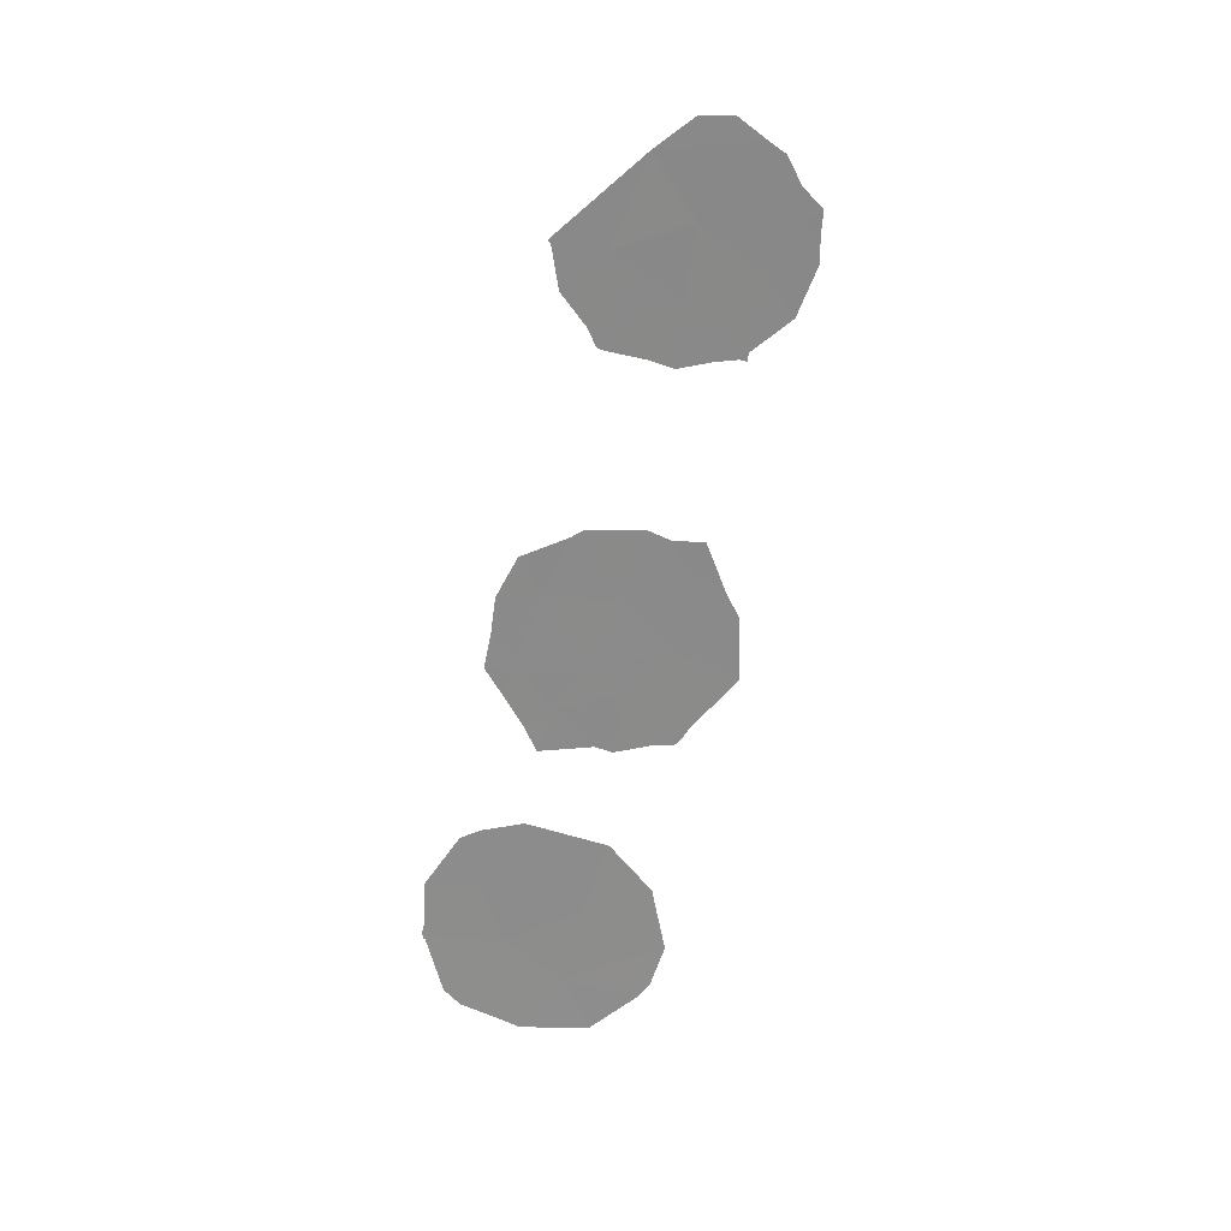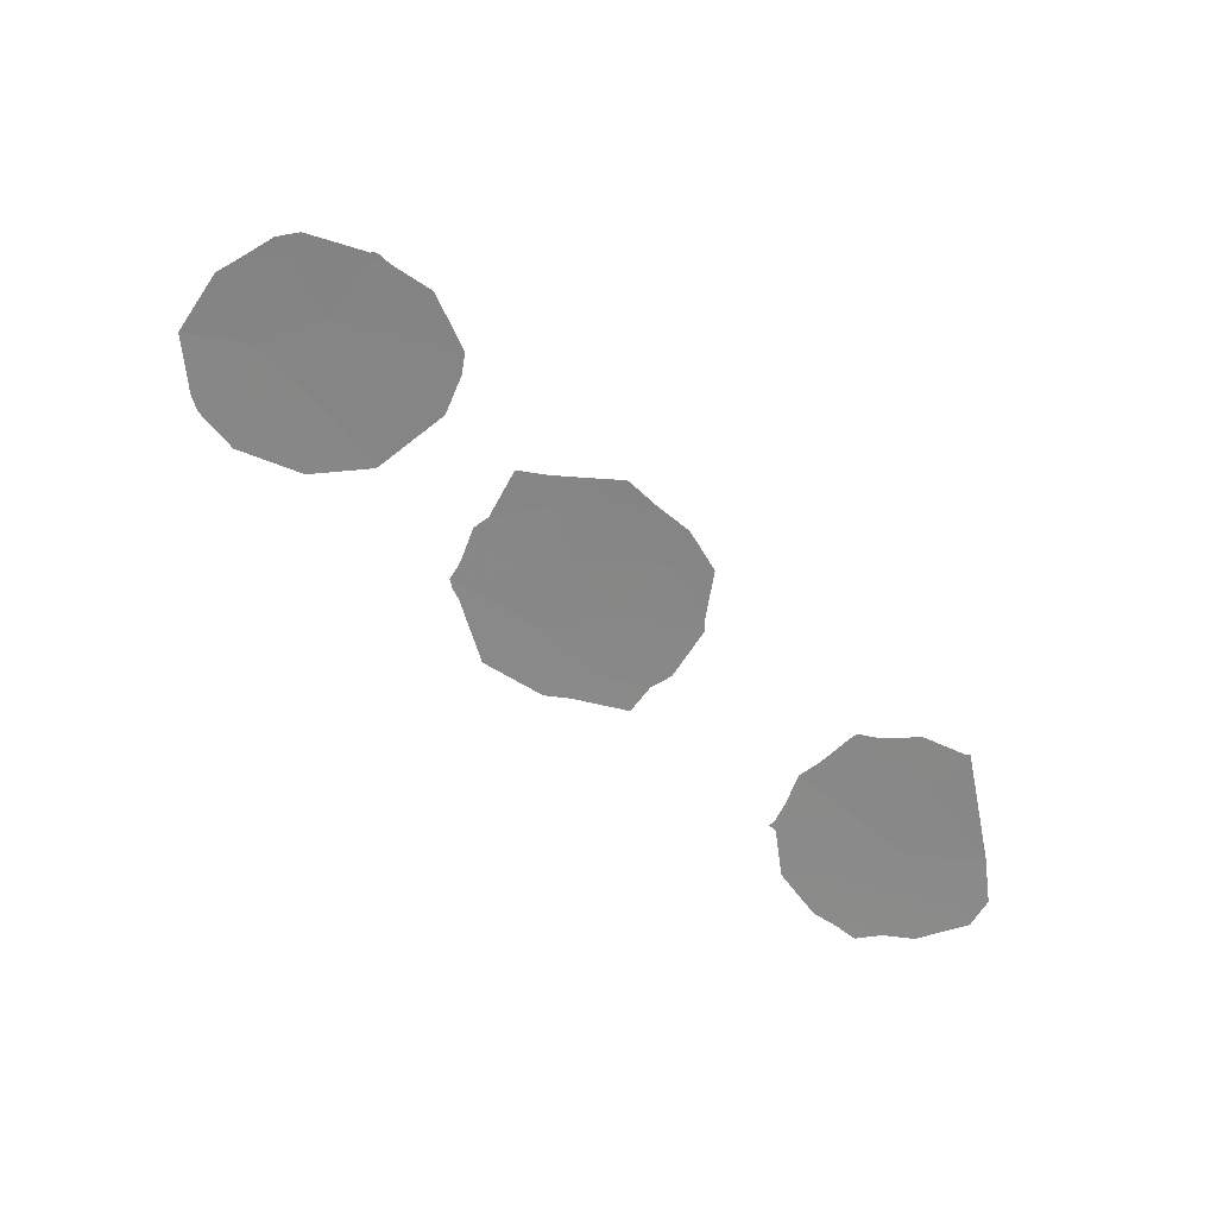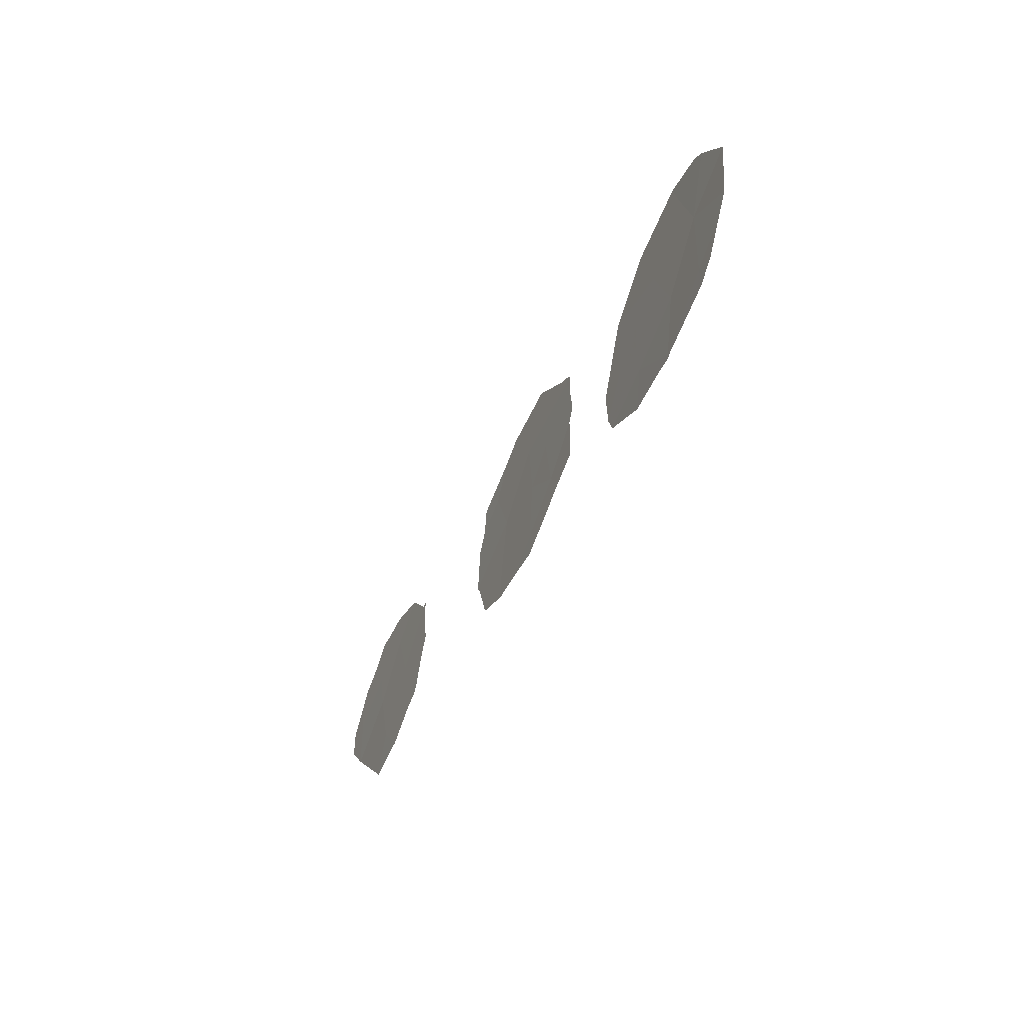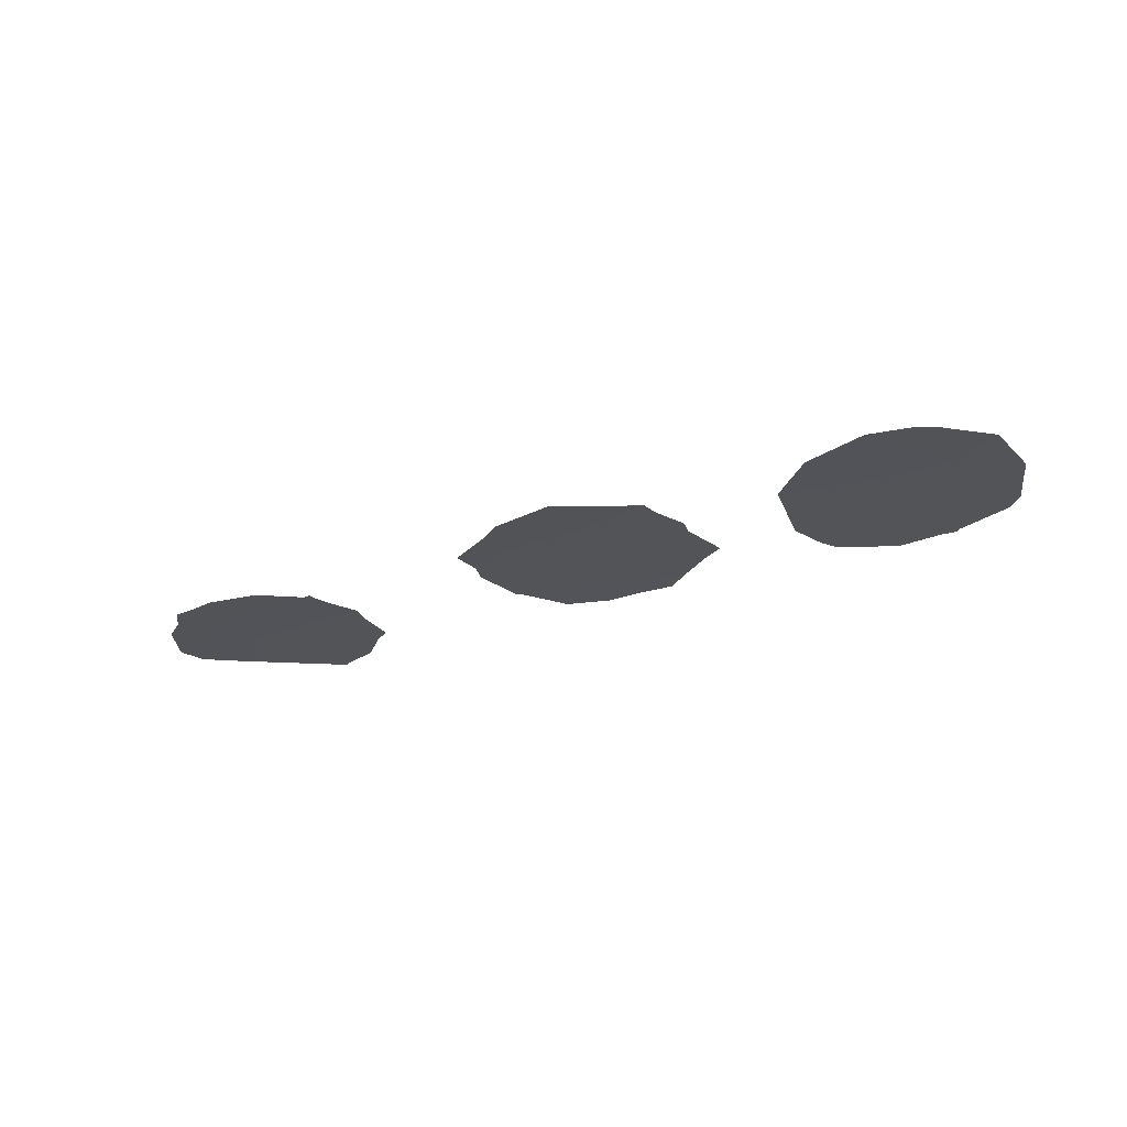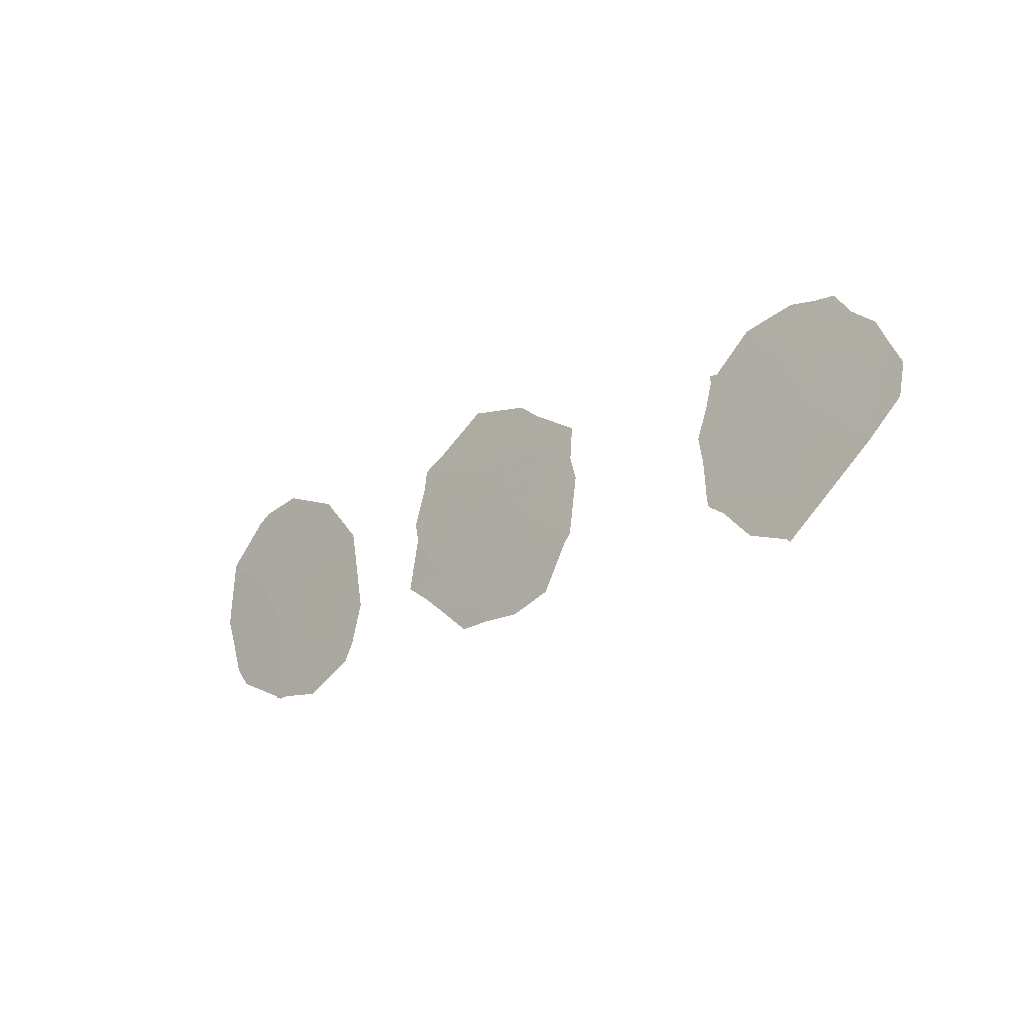
<metadata>
{"format":"obj","ext":"obj","renderer":"f3d","projection":"perspective","resolution":1024,"background":"white","views":[{"elev":-71.1,"azim":70.0,"up":"+Z"},{"elev":-66.8,"azim":-49.2,"up":"+Z"},{"elev":-30.7,"azim":-107.3,"up":"+Y"},{"elev":-12.8,"azim":-162.3,"up":"+Z"},{"elev":-35.5,"azim":49.2,"up":"+Y"}]}
</metadata>
<code>
v -26.59 39.33 3.408
v -26.16 34.59 2.56
v -1.912 34.52 0.471
v -4.125 34.99 0.7717
v -2.659 36.77 0.8955
v -5.009 37.05 1.18
v -13.83 34.19 1.557
v -13.36 36.29 1.868
v -5.819 33.3 0.6578
v -3.426 32.53 0.2942
v -0.4761 32.62 0.03047
v -0.469 32.62 0.03047
v -11.88 38 2.006
v -25.68 36.99 2.95
v -27.63 36.56 2.993
v -16.23 34.1 1.74
v -17.33 35.72 2.107
v -23.99 35.55 2.582
v -23.98 38.98 3.164
v -25.29 41.02 3.582
v -14.44 38.53 2.322
v -1.096 35.84 0.5882
v -0.9357 37.31 0.7926
v -3.542 30.89 0.03047
v -17.18 39.58 2.732
v 0.2882 34.45 0.2312
v -0.4605 32.63 0.03047
v -15.5 36.45 2.075
v -16.16 37.67 2.332
v -22.3 36.66 2.647
v -28.15 40.77 3.742
v -28.73 38.57 3.412
v -26.31 34.58 2.567
v -26.25 34.47 2.544
v -6.028 35.43 1.032
v -5.498 36.37 1.124
v -11.82 34.34 1.405
v -11.5 34.62 1.424
v -6.021 34.61 0.895
v -4.914 37.23 1.198
v -3.559 38.1 1.19
v -10.92 36.39 1.659
v -11 37.16 1.791
v -28.58 37.73 3.256
v -14.28 32.88 1.362
v -15.45 33.13 1.502
v -17.37 34.19 1.848
v -18.14 35.06 2.061
v -16.6 33.29 1.622
v -22.66 40.93 3.377
v -22.6 40.91 3.368
v -24.54 42.07 3.695
v -21.41 39.02 2.983
v -25.73 34.36 2.491
v -24.34 33.91 2.319
v -22.44 34.45 2.28
v -5.187 37.05 1.2
v -5.17 37.29 1.232
v -26.09 34.4 2.519
v -28.38 36.43 3.015
v -12.74 40.03 2.395
v -12.15 39.4 2.244
v -6.156 33.34 0.6968
v -6.14 33.1 0.6547
v 0.6368 36.12 0.4468
v -0.03745 36.88 0.632
v -4.944 31.58 0.284
v -3.785 30.95 0.0636
v -12.86 33.1 1.277
v -3.669 30.82 0.03047
v -5.681 32.67 0.5391
v -0.4371 37.68 0.791
v -1.11 37.86 0.8936
v -17.12 39.86 2.769
v -16.72 39.95 2.746
v -14.71 40.81 2.694
v 0.8402 35.42 0.3192
v -1.882 38.15 1.02
v -18.84 35.73 2.229
v -18.2 37.37 2.458
v -17.41 39.71 2.772
v -17.61 39.1 2.69
v -10.75 38.2 1.925
v -18.22 37.98 2.562
v -22 34.98 2.338
v -21.41 38.75 2.936
v -21.38 36.21 2.504
v -26.04 42.09 3.798
v -27.99 35.73 2.87
v -26.57 41.88 3.799
v 1.154 34.44 0.1415
v 0.7963 33.47 0.03047
v -27.66 38.95 3.41
v -28.44 39.67 3.577
v -27.37 40.05 3.575
v -26.21 34.53 2.552
v -26.28 34.53 2.556
v -26.24 34.58 2.564
v -3.018 34.75 0.6214
v -3.392 35.88 0.8336
v -2.286 35.64 0.6833
v -4.567 36.02 0.9761
v -5.076 35.21 0.902
v -5.518 36.24 1.106
v -5.763 35.9 1.078
v -5.254 36.71 1.152
v -3.834 36.91 1.038
v -13.59 35.24 1.713
v -12.43 35.45 1.646
v -12.66 34.4 1.49
v -11.66 34.48 1.414
v -12.82 34.26 1.481
v -4.972 34.15 0.7148
v -5.92 33.95 0.7764
v -5.073 34.8 0.8333
v -6.024 35.02 0.9636
v -4.961 37.14 1.189
v -3.786 37 1.047
v -4.236 37.66 1.194
v -3.109 37.43 1.043
v -2.669 33.52 0.3826
v -1.194 33.57 0.2508
v -1.951 32.57 0.1623
v -1.191 33.57 0.2508
v -0.4726 32.62 0.03047
v -12.14 36.34 1.763
v -11.21 35.5 1.541
v -12.62 37.14 1.937
v -11.44 37.58 1.898
v -12.18 36.73 1.83
v -10.96 36.78 1.725
v -25.92 35.79 2.755
v -26.9 35.57 2.777
v -26.66 36.78 2.972
v -26.14 38.16 3.179
v -27.11 37.94 3.2
v -28.1 37.14 3.124
v -27.59 38.53 3.332
v -28.66 38.15 3.334
v -15.03 34.15 1.649
v -14.05 33.53 1.459
v -15.26 33.49 1.551
v -14.87 33 1.432
v -15.84 33.62 1.621
v -16.78 34.91 1.924
v -16.8 34.15 1.794
v -17.35 34.95 1.978
v -17.76 34.62 1.955
v -17.73 35.39 2.084
v -16.03 33.21 1.562
v -16.41 33.7 1.681
v -24.84 36.27 2.766
v -25.08 35.07 2.571
v -24.63 40 3.373
v -23.97 40.98 3.479
v -23.32 39.96 3.27
v -22.63 40.92 3.372
v -23.29 39.94 3.266
v -24.91 41.54 3.638
v -23.6 41.5 3.536
v -22 39.97 3.175
v -22.69 39 3.073
v -24.16 34.73 2.451
v -25.25 34.25 2.44
v -25.04 34.13 2.405
v -25.95 34.47 2.526
v -23.21 35 2.431
v -23.39 34.18 2.3
v -5.098 37.05 1.19
v -5.179 37.17 1.216
v -5.09 37.17 1.206
v -5.042 37.26 1.215
v -25.91 34.38 2.505
v -26.12 34.49 2.54
v -26.17 34.44 2.532
v -28 36.5 3.004
v -28.48 37.08 3.135
v -13.16 38.26 2.164
v -13.59 39.28 2.358
v -12.31 39.01 2.2
v -12.44 39.72 2.32
v -12.01 38.7 2.125
v -5.979 33.2 0.6563
v -6.148 33.22 0.6757
v -5.987 33.32 0.6773
v -1.016 36.57 0.6904
v -0.4866 37.09 0.7123
v -0.5667 36.36 0.6101
v 0.2997 36.5 0.5394
v -0.2296 35.98 0.5175
v -1.877 36.3 0.7418
v -1.797 37.04 0.844
v -3.484 31.71 0.1623
v -3.663 30.92 0.04704
v -3.606 31.74 0.1789
v -4.365 31.27 0.1738
v -4.185 32.06 0.2891
v -16.98 33.74 1.735
v -3.775 33.76 0.5329
v -4.623 32.91 0.476
v -13.34 33.64 1.417
v -13.57 32.99 1.319
v -12.34 33.72 1.341
v -3.606 30.85 0.03047
v -3.727 30.88 0.04704
v -5.75 32.99 0.5985
v -5.911 32.89 0.5969
v -5.382 32.44 0.4709
v -5.313 32.13 0.4115
v -6.088 33.97 0.7959
v -1.504 35.18 0.5296
v -5.343 36.71 1.162
v -2.009 31.76 0.03047
v -0.6864 37.49 0.7918
v -0.2373 37.28 0.7115
v -1.023 37.58 0.8431
v -0.7737 37.77 0.8423
v -17.15 39.72 2.751
v -16.92 39.9 2.758
v -16.95 39.77 2.739
v -15.81 39.06 2.527
v -15.58 39.24 2.534
v -15.72 40.38 2.72
v -14.57 39.67 2.508
v -0.4038 35.15 0.4097
v -0.812 34.48 0.3511
v 0.4625 35.29 0.339
v 0.7385 35.77 0.383
v 0.5642 34.94 0.2752
v -0.09039 33.54 0.1308
v -0.08611 33.54 0.1308
v -0.4647 32.63 0.03047
v -2.27 37.46 0.9579
v -1.409 37.73 0.9064
v -1.496 38 0.9569
v -2.72 38.12 1.105
v -13.9 37.41 2.095
v -18.49 35.39 2.145
v -18.08 35.72 2.168
v -18.52 36.55 2.344
v -17.76 36.54 2.283
v -17.39 39.34 2.711
v -17.51 39.41 2.731
v -17.3 39.65 2.752
v -11.31 38.1 1.965
v -10.88 37.68 1.858
v -17.27 39.79 2.771
v -11.45 38.8 2.084
v -13.72 40.42 2.544
v -15.86 35.28 1.908
v -14.66 35.32 1.816
v -14.43 36.37 1.972
v -14.97 37.49 2.199
v -16.41 36.09 2.091
v -16.67 38.63 2.532
v -17.19 37.82 2.447
v -17.7 38.78 2.647
v -17.91 38.54 2.626
v -15.3 38.1 2.327
v -15.83 37.06 2.204
v -16.74 36.69 2.22
v -17.18 37.52 2.395
v -18.21 37.67 2.51
v -23.15 36.11 2.615
v -22.15 35.82 2.493
v -22.99 35.27 2.46
v -22.22 34.71 2.309
v -23.14 37.82 2.905
v -21.86 37.84 2.815
v -21.41 38.89 2.96
v -21.85 37.71 2.792
v -21.39 37.48 2.72
v -21.84 36.44 2.576
v -21.69 35.59 2.421
v -25.28 39.15 3.286
v -24.83 37.99 3.057
v -25.66 41.55 3.69
v -25.29 42.08 3.746
v -25.94 40.17 3.495
v -23.99 36.83 2.799
v -26.97 35.57 2.78
v -27.15 35.15 2.719
v -27.81 36.14 2.932
v -28.19 36.08 2.943
v -27.36 41.32 3.771
v -26.58 40.6 3.603
v -25.93 41.45 3.69
v -26.3 41.98 3.798
v 0.7211 34.45 0.1863
v 0.3467 33.53 0.08597
v 0.9751 33.96 0.08597
v 0.1679 33.05 0.03047
v 0.997 34.93 0.2303
f 1 93 95
f 93 32 94
f 93 94 95
f 95 94 31
f 2 96 98
f 96 34 97
f 96 97 98
f 98 97 33
f 3 99 101
f 99 4 100
f 99 100 101
f 101 100 5
f 6 102 104
f 102 4 103
f 102 103 104
f 104 103 35
f 6 104 106
f 104 35 105
f 104 105 106
f 106 105 36
f 6 107 102
f 107 5 100
f 107 100 102
f 102 100 4
f 7 108 110
f 108 8 109
f 108 109 110
f 110 109 38
f 7 110 112
f 110 38 111
f 110 111 112
f 112 111 37
f 4 113 115
f 113 9 114
f 113 114 115
f 115 114 39
f 4 115 103
f 115 39 116
f 115 116 103
f 103 116 35
f 5 107 118
f 107 6 117
f 107 117 118
f 118 117 40
f 5 118 120
f 118 40 119
f 118 119 120
f 120 119 41
f 10 121 123
f 121 3 122
f 121 122 123
f 123 122 11
f 3 124 122
f 124 12 125
f 124 125 122
f 122 125 11
f 8 126 109
f 126 42 127
f 126 127 109
f 109 127 38
f 8 128 130
f 128 13 129
f 128 129 130
f 130 129 43
f 8 130 126
f 130 43 131
f 130 131 126
f 126 131 42
f 14 132 134
f 132 2 133
f 132 133 134
f 134 133 15
f 1 135 136
f 135 14 134
f 135 134 136
f 136 134 15
f 1 136 138
f 136 15 137
f 136 137 138
f 138 137 44
f 1 138 93
f 138 44 139
f 138 139 93
f 93 139 32
f 16 140 142
f 140 7 141
f 140 141 142
f 142 141 45
f 16 142 144
f 142 45 143
f 142 143 144
f 144 143 46
f 17 145 147
f 145 16 146
f 145 146 147
f 147 146 47
f 17 147 149
f 147 47 148
f 147 148 149
f 149 148 48
f 16 144 151
f 144 46 150
f 144 150 151
f 151 150 49
f 2 132 153
f 132 14 152
f 132 152 153
f 153 152 18
f 19 154 156
f 154 20 155
f 154 155 156
f 156 155 50
f 19 156 158
f 156 50 157
f 156 157 158
f 158 157 51
f 20 159 155
f 159 52 160
f 159 160 155
f 155 160 50
f 19 158 162
f 158 51 161
f 158 161 162
f 162 161 53
f 2 153 164
f 153 18 163
f 153 163 164
f 164 163 55
f 2 164 166
f 164 55 165
f 164 165 166
f 166 165 54
f 18 167 163
f 167 56 168
f 167 168 163
f 163 168 55
f 6 169 171
f 169 57 170
f 169 170 171
f 171 170 58
f 6 171 117
f 171 58 172
f 171 172 117
f 117 172 40
f 2 166 174
f 166 54 173
f 166 173 174
f 174 173 59
f 2 174 96
f 174 59 175
f 174 175 96
f 96 175 34
f 15 176 137
f 176 60 177
f 176 177 137
f 137 177 44
f 13 178 180
f 178 21 179
f 178 179 180
f 180 179 61
f 13 180 182
f 180 61 181
f 180 181 182
f 182 181 62
f 9 183 185
f 183 64 184
f 183 184 185
f 185 184 63
f 22 186 188
f 186 23 187
f 186 187 188
f 188 187 66
f 22 188 190
f 188 66 189
f 188 189 190
f 190 189 65
f 22 191 186
f 191 5 192
f 191 192 186
f 186 192 23
f 10 193 195
f 193 24 194
f 193 194 195
f 195 194 68
f 10 195 197
f 195 68 196
f 195 196 197
f 197 196 67
f 16 151 146
f 151 49 198
f 151 198 146
f 146 198 47
f 4 99 199
f 99 3 121
f 99 121 199
f 199 121 10
f 10 200 199
f 200 9 113
f 200 113 199
f 199 113 4
f 7 201 141
f 201 69 202
f 201 202 141
f 141 202 45
f 7 112 201
f 112 37 203
f 112 203 201
f 201 203 69
f 24 204 194
f 204 70 205
f 204 205 194
f 194 205 68
f 9 206 183
f 206 71 207
f 206 207 183
f 183 207 64
f 9 200 208
f 200 10 197
f 200 197 208
f 208 197 67
f 9 208 206
f 208 67 209
f 208 209 206
f 206 209 71
f 9 185 114
f 185 63 210
f 185 210 114
f 114 210 39
f 22 211 191
f 211 3 101
f 211 101 191
f 191 101 5
f 6 106 169
f 106 36 212
f 106 212 169
f 169 212 57
f 24 193 213
f 193 10 123
f 193 123 213
f 213 123 11
f 23 214 187
f 214 72 215
f 214 215 187
f 187 215 66
f 23 216 214
f 216 73 217
f 216 217 214
f 214 217 72
f 25 218 220
f 218 74 219
f 218 219 220
f 220 219 75
f 21 221 222
f 221 25 220
f 221 220 222
f 222 220 75
f 21 222 224
f 222 75 223
f 222 223 224
f 224 223 76
f 3 211 226
f 211 22 225
f 211 225 226
f 226 225 26
f 26 225 227
f 225 22 190
f 225 190 227
f 227 190 65
f 26 227 229
f 227 65 228
f 227 228 229
f 229 228 77
f 12 124 230
f 124 3 226
f 124 226 230
f 230 226 26
f 26 231 230
f 231 27 232
f 231 232 230
f 230 232 12
f 23 192 234
f 192 5 233
f 192 233 234
f 234 233 78
f 23 234 216
f 234 78 235
f 234 235 216
f 216 235 73
f 5 120 233
f 120 41 236
f 120 236 233
f 233 236 78
f 21 178 237
f 178 13 128
f 178 128 237
f 237 128 8
f 17 149 239
f 149 48 238
f 149 238 239
f 239 238 79
f 17 239 241
f 239 79 240
f 239 240 241
f 241 240 80
f 25 242 244
f 242 82 243
f 242 243 244
f 244 243 81
f 13 245 129
f 245 83 246
f 245 246 129
f 129 246 43
f 25 244 218
f 244 81 247
f 244 247 218
f 218 247 74
f 13 182 245
f 182 62 248
f 182 248 245
f 245 248 83
f 21 224 179
f 224 76 249
f 224 249 179
f 179 249 61
f 7 140 251
f 140 16 250
f 140 250 251
f 251 250 28
f 28 252 251
f 252 8 108
f 252 108 251
f 251 108 7
f 21 237 253
f 237 8 252
f 237 252 253
f 253 252 28
f 16 145 250
f 145 17 254
f 145 254 250
f 250 254 28
f 25 255 257
f 255 29 256
f 255 256 257
f 257 256 84
f 25 257 242
f 257 84 258
f 257 258 242
f 242 258 82
f 25 221 255
f 221 21 259
f 221 259 255
f 255 259 29
f 29 259 260
f 259 21 253
f 259 253 260
f 260 253 28
f 29 261 262
f 261 17 241
f 261 241 262
f 262 241 80
f 29 262 256
f 262 80 263
f 262 263 256
f 256 263 84
f 29 260 261
f 260 28 254
f 260 254 261
f 261 254 17
f 18 264 266
f 264 30 265
f 264 265 266
f 266 265 85
f 18 266 167
f 266 85 267
f 266 267 167
f 167 267 56
f 30 268 269
f 268 19 162
f 268 162 269
f 269 162 53
f 30 269 271
f 269 53 270
f 269 270 271
f 271 270 86
f 30 271 273
f 271 86 272
f 271 272 273
f 273 272 87
f 30 273 265
f 273 87 274
f 273 274 265
f 265 274 85
f 14 135 276
f 135 1 275
f 135 275 276
f 276 275 19
f 20 277 159
f 277 88 278
f 277 278 159
f 159 278 52
f 19 275 154
f 275 1 279
f 275 279 154
f 154 279 20
f 18 152 264
f 152 14 280
f 152 280 264
f 264 280 30
f 14 276 280
f 276 19 268
f 276 268 280
f 280 268 30
f 15 133 281
f 133 2 98
f 133 98 281
f 281 98 33
f 15 281 283
f 281 33 282
f 281 282 283
f 283 282 89
f 15 283 176
f 283 89 284
f 283 284 176
f 176 284 60
f 1 95 286
f 95 31 285
f 95 285 286
f 286 285 90
f 20 279 287
f 279 1 286
f 279 286 287
f 287 286 90
f 20 287 277
f 287 90 288
f 287 288 277
f 277 288 88
f 27 231 290
f 231 26 289
f 231 289 290
f 290 289 91
f 27 290 292
f 290 91 291
f 290 291 292
f 292 291 92
f 26 229 289
f 229 77 293
f 229 293 289
f 289 293 91

</code>
